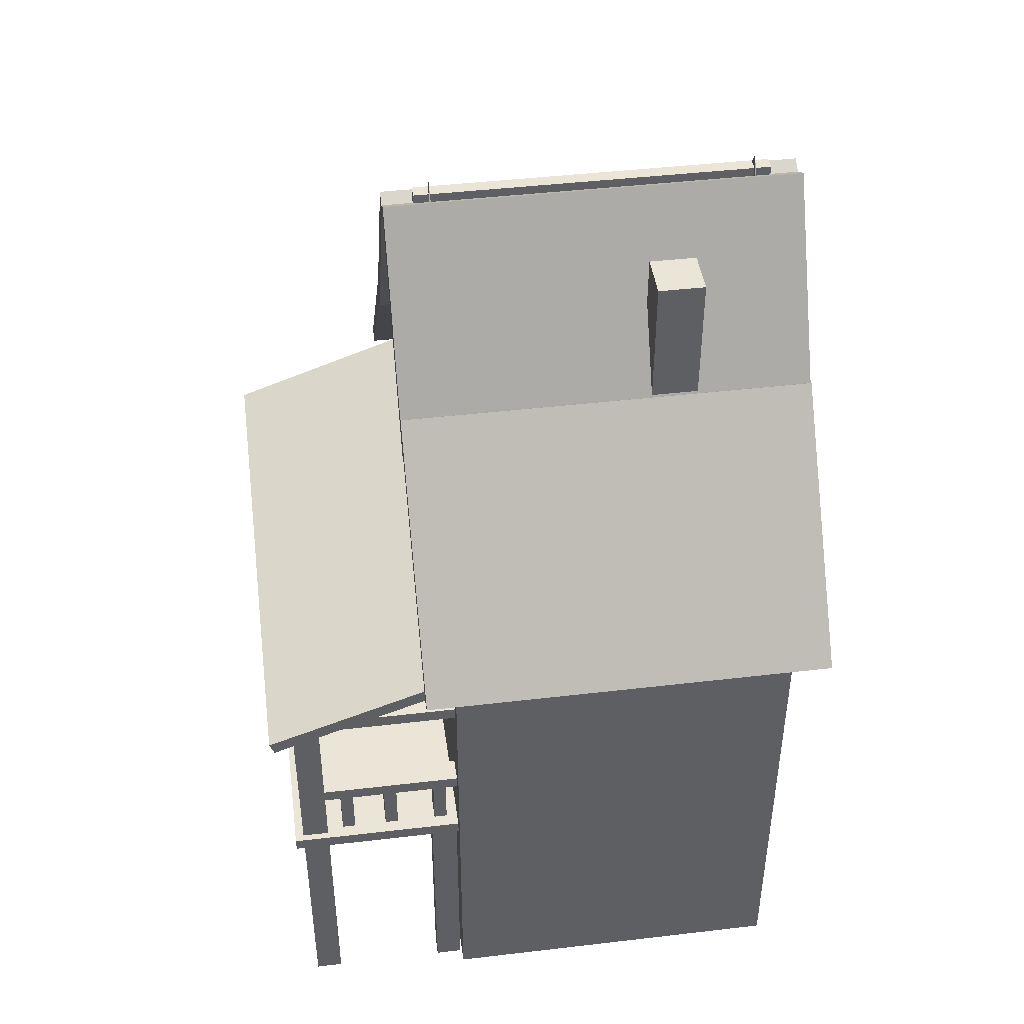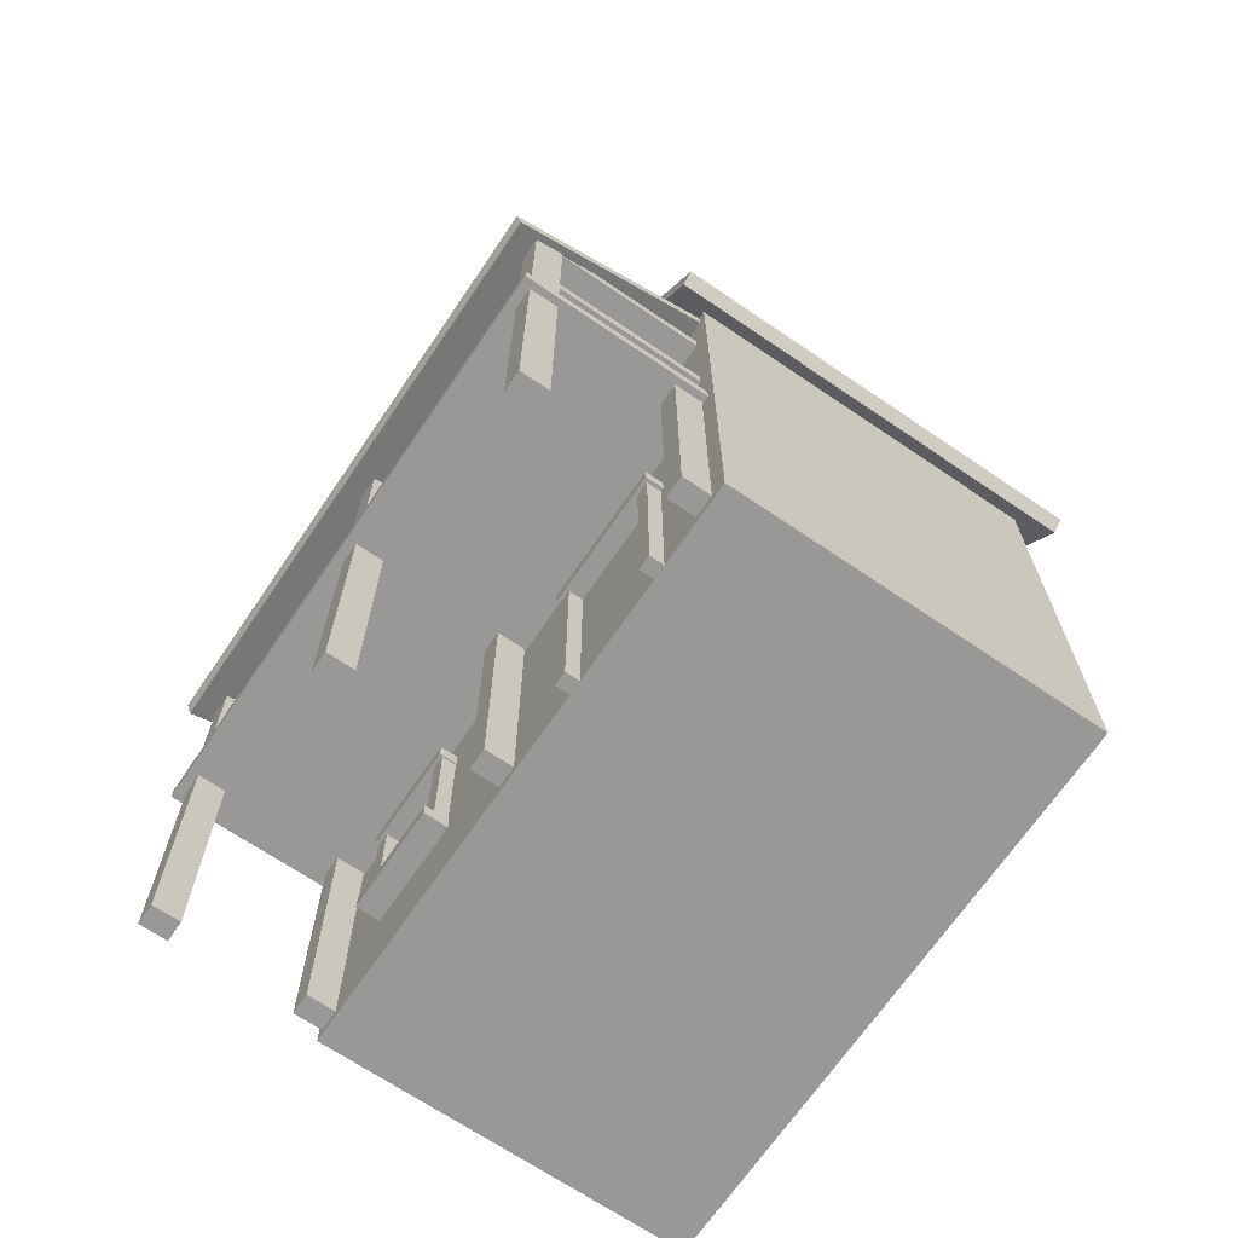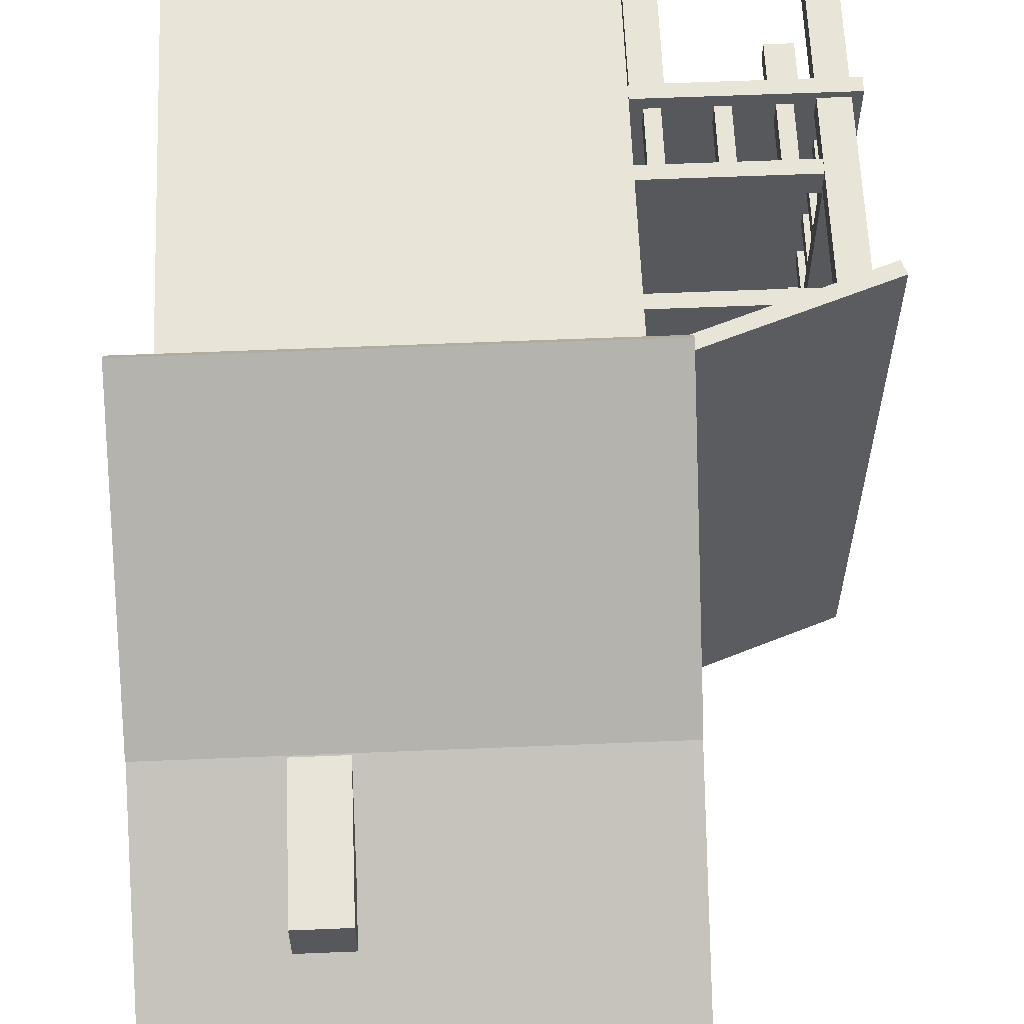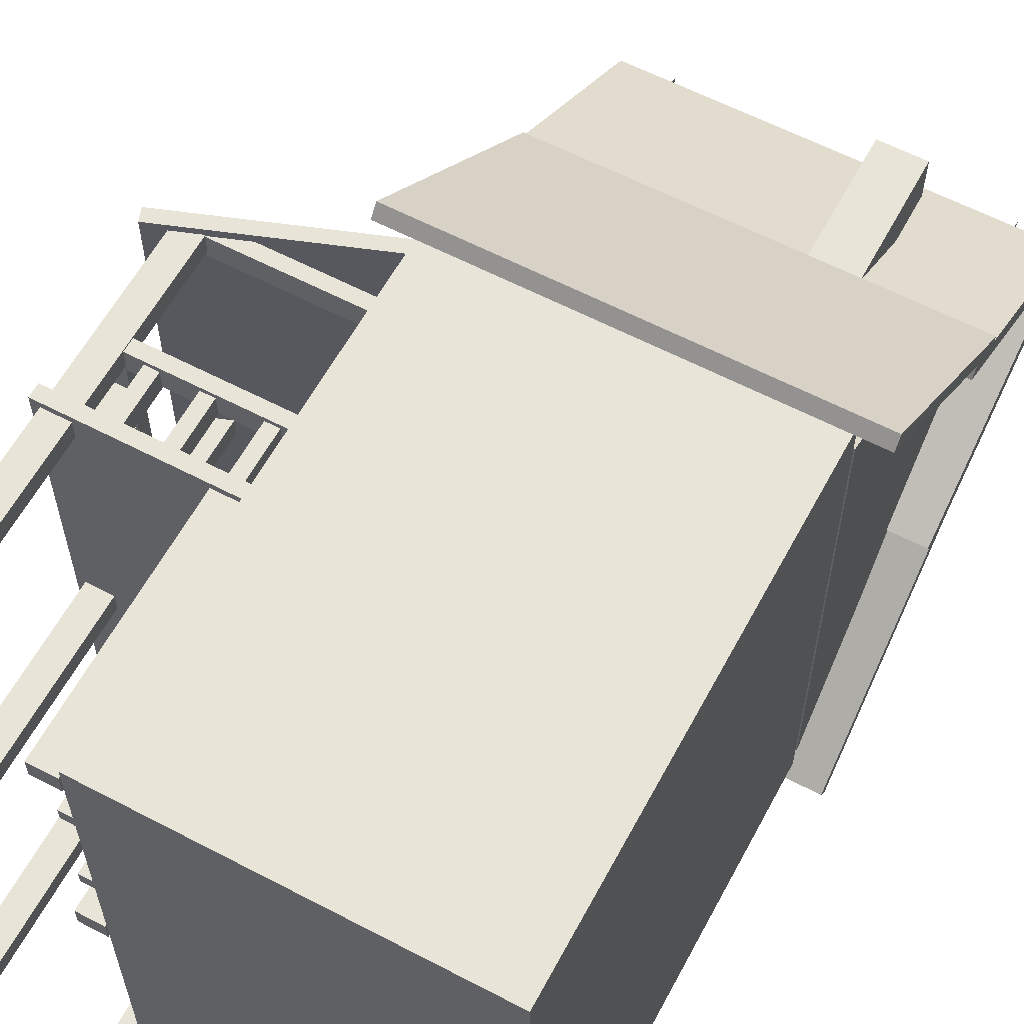
<metadata>
{"format":"obj","ext":"obj","renderer":"f3d","projection":"perspective","resolution":1024,"background":"white","views":[{"elev":44.3,"azim":-7.8,"up":"+Y"},{"elev":-68.7,"azim":-34.2,"up":"+Y"},{"elev":61.3,"azim":177.6,"up":"+Z"},{"elev":60.3,"azim":28.2,"up":"+Z"}]}
</metadata>
<code>
o cube
v 4.675 4.575 2.563
v 4.675 4.575 -2.662
v 4.675 0 2.563
v 4.675 0 -2.662
v 1.394 4.575 -2.662
v 1.394 4.575 2.563
v 1.394 0 -2.662
v 1.394 0 2.563
f 4 7 5 2
f 3 4 2 1
f 8 3 1 6
f 7 8 6 5
f 6 1 2 5
f 7 4 3 8
o cube
v 4.988 6.638 1.077
v 4.988 6.552 0.9702
v 4.988 4.516 2.796
v 4.988 4.429 2.689
v 1.094 6.552 0.9702
v 1.094 6.638 1.077
v 1.094 4.429 2.689
v 1.094 4.516 2.796
f 12 15 13 10
f 11 12 10 9
f 16 11 9 14
f 15 16 14 13
f 14 9 10 13
f 15 12 11 16
o cube
v 4.988 6.463 -1.111
v 4.988 6.549 -1.218
v 4.988 4.462 -2.731
v 4.988 4.548 -2.838
v 1.094 6.549 -1.218
v 1.094 6.463 -1.111
v 1.094 4.548 -2.838
v 1.094 4.462 -2.731
f 20 23 21 18
f 19 20 18 17
f 24 19 17 22
f 23 24 22 21
f 22 17 18 21
f 23 20 19 24
o cube
v 4.988 8.324 0.06181
v 4.988 8.246 -0.07351
v 4.988 6.262 1.252
v 4.988 6.184 1.117
v 1.094 8.246 -0.07351
v 1.094 8.324 0.06181
v 1.094 6.184 1.117
v 1.094 6.262 1.252
f 28 31 29 26
f 27 28 26 25
f 32 27 25 30
f 31 32 30 29
f 30 25 26 29
f 31 28 27 32
o cube
v 4.988 8.197 -0.08777
v 4.988 8.282 -0.2339
v 4.988 6.124 -1.285
v 4.988 6.209 -1.431
v 1.094 8.282 -0.2339
v 1.094 8.197 -0.08777
v 1.094 6.209 -1.431
v 1.094 6.124 -1.285
f 36 39 37 34
f 35 36 34 33
f 40 35 33 38
f 39 40 38 37
f 38 33 34 37
f 39 36 35 40
o pyramid
v 1.528 8.469 -0.06875
v 1.666 4.581 2.275
v 1.666 4.581 -2.412
v 1.391 4.581 2.275
v 1.391 4.581 -2.412
f 43 42 44 45
f 42 43 41
f 44 42 41
f 43 45 41
f 45 44 41
o pyramid
v 4.547 8.469 -0.06875
v 4.684 4.581 2.275
v 4.684 4.581 -2.412
v 4.409 4.581 2.275
v 4.409 4.581 -2.412
f 48 47 49 50
f 47 48 46
f 49 47 46
f 48 50 46
f 50 49 46
o cube
v 4.7 8.356 -0.03125
v 4.7 8.356 -0.1563
v 4.7 8.162 -0.03125
v 4.7 8.162 -0.1563
v 1.381 8.356 -0.1563
v 1.381 8.356 -0.03125
v 1.381 8.162 -0.1563
v 1.381 8.162 -0.03125
f 54 57 55 52
f 53 54 52 51
f 58 53 51 56
f 57 58 56 55
f 56 51 52 55
f 57 54 53 58
o cube
v 3.903 7.869 1.038
v 3.903 7.869 0.6
v 3.903 6.219 1.038
v 3.903 6.219 0.6
v 3.466 7.869 0.6
v 3.466 7.869 1.038
v 3.466 6.219 0.6
v 3.466 6.219 1.038
f 62 65 63 60
f 61 62 60 59
f 66 61 59 64
f 65 66 64 63
f 64 59 60 63
f 65 62 61 66
o cube
v 1.374 4.544 2.5
v 1.374 4.544 -2.662
v 1.417 4.426 2.5
v 1.417 4.426 -2.662
v -0.417 3.892 -2.662
v -0.417 3.892 2.5
v -0.3742 3.774 -2.662
v -0.3742 3.774 2.5
f 70 73 71 68
f 69 70 68 67
f 74 69 67 72
f 73 74 72 71
f 72 67 68 71
f 73 70 69 74
o cube
v 1.388 2.35 2.5
v 1.388 2.35 -2.662
v 1.388 2.225 2.5
v 1.388 2.225 -2.662
v -0.2688 2.35 -2.662
v -0.2688 2.35 2.5
v -0.2688 2.225 -2.662
v -0.2688 2.225 2.5
f 78 81 79 76
f 77 78 76 75
f 82 77 75 80
f 81 82 80 79
f 80 75 76 79
f 81 78 77 82
o cube
v 0.0625 3.95 0
v 0.0625 3.95 -0.1875
v 0.0625 0 0
v 0.0625 0 -0.1875
v -0.1875 3.95 -0.1875
v -0.1875 3.95 0
v -0.1875 0 -0.1875
v -0.1875 0 0
f 86 89 87 84
f 85 86 84 83
f 90 85 83 88
f 89 90 88 87
f 88 83 84 87
f 89 86 85 90
o cube
v 0.0625 3.95 2.438
v 0.0625 3.95 2.25
v 0.0625 0 2.438
v 0.0625 0 2.25
v -0.1875 3.95 2.25
v -0.1875 3.95 2.438
v -0.1875 0 2.25
v -0.1875 0 2.438
f 94 97 95 92
f 93 94 92 91
f 98 93 91 96
f 97 98 96 95
f 96 91 92 95
f 97 94 93 98
o cube
v 0.0625 3.95 -2.375
v 0.0625 3.95 -2.562
v 0.0625 0 -2.375
v 0.0625 0 -2.562
v -0.1875 3.95 -2.562
v -0.1875 3.95 -2.375
v -0.1875 0 -2.562
v -0.1875 0 -2.375
f 102 105 103 100
f 101 102 100 99
f 106 101 99 104
f 105 106 104 103
f 104 99 100 103
f 105 102 101 106
o cube
v 1.375 2.312 2.438
v 1.375 2.312 2.25
v 1.375 0 2.438
v 1.375 0 2.25
v 1.125 2.312 2.25
v 1.125 2.312 2.438
v 1.125 0 2.25
v 1.125 0 2.438
f 110 113 111 108
f 109 110 108 107
f 114 109 107 112
f 113 114 112 111
f 112 107 108 111
f 113 110 109 114
o cube
v 1.375 2.312 0
v 1.375 2.312 -0.1875
v 1.375 0 0
v 1.375 0 -0.1875
v 1.125 2.312 -0.1875
v 1.125 2.312 0
v 1.125 0 -0.1875
v 1.125 0 0
f 118 121 119 116
f 117 118 116 115
f 122 117 115 120
f 121 122 120 119
f 120 115 116 119
f 121 118 117 122
o cube
v 1.375 2.312 -2.375
v 1.375 2.312 -2.562
v 1.375 0 -2.375
v 1.375 0 -2.562
v 1.125 2.312 -2.562
v 1.125 2.312 -2.375
v 1.125 0 -2.562
v 1.125 0 -2.375
f 126 129 127 124
f 125 126 124 123
f 130 125 123 128
f 129 130 128 127
f 128 123 124 127
f 129 126 125 130
o cube
v 0.05625 2.987 2.388
v 0.05625 2.987 -2.431
v 0.05625 2.862 2.388
v 0.05625 2.862 -2.431
v -0.175 2.987 -2.431
v -0.175 2.987 2.388
v -0.175 2.862 -2.431
v -0.175 2.862 2.388
f 134 137 135 132
f 133 134 132 131
f 138 133 131 136
f 137 138 136 135
f 136 131 132 135
f 137 134 133 138
o cube
v 1.9 2.987 2.425
v 1.9 2.987 2.194
v 1.9 2.862 2.425
v 1.9 2.862 2.194
v -0.175 2.987 2.194
v -0.175 2.987 2.425
v -0.175 2.862 2.194
v -0.175 2.862 2.425
f 142 145 143 140
f 141 142 140 139
f 146 141 139 144
f 145 146 144 143
f 144 139 140 143
f 145 142 141 146
o cube
v 1.9 2.987 -2.312
v 1.9 2.987 -2.544
v 1.9 2.862 -2.312
v 1.9 2.862 -2.544
v -0.175 2.987 -2.544
v -0.175 2.987 -2.312
v -0.175 2.862 -2.544
v -0.175 2.862 -2.312
f 150 153 151 148
f 149 150 148 147
f 154 149 147 152
f 153 154 152 151
f 152 147 148 151
f 153 150 149 154
o cube
v 1.9 4.05 2.425
v 1.9 4.05 2.194
v 1.9 3.925 2.425
v 1.9 3.925 2.194
v 0.04375 4.05 2.194
v 0.04375 4.05 2.425
v 0.04375 3.925 2.194
v 0.04375 3.925 2.425
f 158 161 159 156
f 157 158 156 155
f 162 157 155 160
f 161 162 160 159
f 160 155 156 159
f 161 158 157 162
o cube
v 1.9 4.05 -2.312
v 1.9 4.05 -2.544
v 1.9 3.925 -2.312
v 1.9 3.925 -2.544
v 0.04375 4.05 -2.544
v 0.04375 4.05 -2.312
v 0.04375 3.925 -2.544
v 0.04375 3.925 -2.312
f 166 169 167 164
f 165 166 164 163
f 170 165 163 168
f 169 170 168 167
f 168 163 164 167
f 169 166 165 170
o cube
v 0.0375 2.931 -1.937
v 0.0375 2.931 -2.062
v 0.0375 2.319 -1.937
v 0.0375 2.319 -2.062
v -0.1625 2.931 -2.062
v -0.1625 2.931 -1.937
v -0.1625 2.319 -2.062
v -0.1625 2.319 -1.937
f 174 177 175 172
f 173 174 172 171
f 178 173 171 176
f 177 178 176 175
f 176 171 172 175
f 177 174 173 178
o cube
v 0.0375 2.931 -1.437
v 0.0375 2.931 -1.562
v 0.0375 2.319 -1.437
v 0.0375 2.319 -1.562
v -0.1625 2.931 -1.562
v -0.1625 2.931 -1.437
v -0.1625 2.319 -1.562
v -0.1625 2.319 -1.437
f 182 185 183 180
f 181 182 180 179
f 186 181 179 184
f 185 186 184 183
f 184 179 180 183
f 185 182 181 186
o cube
v 0.0375 2.931 -1
v 0.0375 2.931 -1.125
v 0.0375 2.319 -1
v 0.0375 2.319 -1.125
v -0.1625 2.931 -1.125
v -0.1625 2.931 -1
v -0.1625 2.319 -1.125
v -0.1625 2.319 -1
f 190 193 191 188
f 189 190 188 187
f 194 189 187 192
f 193 194 192 191
f 192 187 188 191
f 193 190 189 194
o cube
v 0.0375 2.931 -0.5
v 0.0375 2.931 -0.625
v 0.0375 2.319 -0.5
v 0.0375 2.319 -0.625
v -0.1625 2.931 -0.625
v -0.1625 2.931 -0.5
v -0.1625 2.319 -0.625
v -0.1625 2.319 -0.5
f 198 201 199 196
f 197 198 196 195
f 202 197 195 200
f 201 202 200 199
f 200 195 196 199
f 201 198 197 202
o cube
v 0.0375 2.931 0.5
v 0.0375 2.931 0.375
v 0.0375 2.319 0.5
v 0.0375 2.319 0.375
v -0.1625 2.931 0.375
v -0.1625 2.931 0.5
v -0.1625 2.319 0.375
v -0.1625 2.319 0.5
f 206 209 207 204
f 205 206 204 203
f 210 205 203 208
f 209 210 208 207
f 208 203 204 207
f 209 206 205 210
o cube
v 0.0375 2.931 1
v 0.0375 2.931 0.875
v 0.0375 2.319 1
v 0.0375 2.319 0.875
v -0.1625 2.931 0.875
v -0.1625 2.931 1
v -0.1625 2.319 0.875
v -0.1625 2.319 1
f 214 217 215 212
f 213 214 212 211
f 218 213 211 216
f 217 218 216 215
f 216 211 212 215
f 217 214 213 218
o cube
v 0.0375 2.931 1.438
v 0.0375 2.931 1.313
v 0.0375 2.319 1.438
v 0.0375 2.319 1.313
v -0.1625 2.931 1.313
v -0.1625 2.931 1.438
v -0.1625 2.319 1.313
v -0.1625 2.319 1.438
f 222 225 223 220
f 221 222 220 219
f 226 221 219 224
f 225 226 224 223
f 224 219 220 223
f 225 222 221 226
o cube
v 0.0375 2.931 1.938
v 0.0375 2.931 1.813
v 0.0375 2.319 1.938
v 0.0375 2.319 1.813
v -0.1625 2.931 1.813
v -0.1625 2.931 1.938
v -0.1625 2.319 1.813
v -0.1625 2.319 1.938
f 230 233 231 228
f 229 230 228 227
f 234 229 227 232
f 233 234 232 231
f 232 227 228 231
f 233 230 229 234
o cube
v 1.156 2.931 2.381
v 1.281 2.931 2.381
v 1.156 2.319 2.381
v 1.281 2.319 2.381
v 1.281 2.931 2.181
v 1.156 2.931 2.181
v 1.281 2.319 2.181
v 1.156 2.319 2.181
f 238 241 239 236
f 237 238 236 235
f 242 237 235 240
f 241 242 240 239
f 240 235 236 239
f 241 238 237 242
o cube
v 0.6563 2.931 2.381
v 0.7813 2.931 2.381
v 0.6563 2.319 2.381
v 0.7813 2.319 2.381
v 0.7813 2.931 2.181
v 0.6563 2.931 2.181
v 0.7813 2.319 2.181
v 0.6563 2.319 2.181
f 246 249 247 244
f 245 246 244 243
f 250 245 243 248
f 249 250 248 247
f 248 243 244 247
f 249 246 245 250
o cube
v 0.2188 2.931 2.381
v 0.3438 2.931 2.381
v 0.2188 2.319 2.381
v 0.3438 2.319 2.381
v 0.3438 2.931 2.181
v 0.2188 2.931 2.181
v 0.3438 2.319 2.181
v 0.2188 2.319 2.181
f 254 257 255 252
f 253 254 252 251
f 258 253 251 256
f 257 258 256 255
f 256 251 252 255
f 257 254 253 258
o cube
v 1.156 2.931 -2.3
v 1.281 2.931 -2.3
v 1.156 2.319 -2.3
v 1.281 2.319 -2.3
v 1.281 2.931 -2.5
v 1.156 2.931 -2.5
v 1.281 2.319 -2.5
v 1.156 2.319 -2.5
f 262 265 263 260
f 261 262 260 259
f 266 261 259 264
f 265 266 264 263
f 264 259 260 263
f 265 262 261 266
o cube
v 0.6562 2.931 -2.3
v 0.7812 2.931 -2.3
v 0.6562 2.319 -2.3
v 0.7812 2.319 -2.3
v 0.7812 2.931 -2.5
v 0.6562 2.931 -2.5
v 0.7812 2.319 -2.5
v 0.6562 2.319 -2.5
f 270 273 271 268
f 269 270 268 267
f 274 269 267 272
f 273 274 272 271
f 272 267 268 271
f 273 270 269 274
o cube
v 0.2187 2.931 -2.3
v 0.3437 2.931 -2.3
v 0.2187 2.319 -2.3
v 0.3437 2.319 -2.3
v 0.3437 2.931 -2.5
v 0.2187 2.931 -2.5
v 0.3437 2.319 -2.5
v 0.2187 2.319 -2.5
f 278 281 279 276
f 277 278 276 275
f 282 277 275 280
f 281 282 280 279
f 280 275 276 279
f 281 278 277 282
o cube
v 1.406 1.65 0.8063
v 1.406 1.65 0.6813
v 1.406 0.00625 0.8063
v 1.406 0.00625 0.6813
v 1.269 1.65 0.6813
v 1.269 1.65 0.8063
v 1.269 0.00625 0.6813
v 1.269 0.00625 0.8063
f 286 289 287 284
f 285 286 284 283
f 290 285 283 288
f 289 290 288 287
f 288 283 284 287
f 289 286 285 290
o cube
v 1.406 1.719 1.875
v 1.406 1.719 0.6813
v 1.406 1.594 1.875
v 1.406 1.594 0.6813
v 1.238 1.719 0.6813
v 1.238 1.719 1.875
v 1.238 1.594 0.6813
v 1.238 1.594 1.875
f 294 297 295 292
f 293 294 292 291
f 298 293 291 296
f 297 298 296 295
f 296 291 292 295
f 297 294 293 298
o cube
v 1.406 1.65 1.844
v 1.406 1.65 1.719
v 1.406 0.00625 1.844
v 1.406 0.00625 1.719
v 1.269 1.65 1.719
v 1.269 1.65 1.844
v 1.269 0.00625 1.719
v 1.269 0.00625 1.844
f 302 305 303 300
f 301 302 300 299
f 306 301 299 304
f 305 306 304 303
f 304 299 300 303
f 305 302 301 306
o cube
v 1.406 0.8313 -0.9688
v 1.406 0.8313 -1.912
v 1.406 0.7063 -0.9688
v 1.406 0.7063 -1.912
v 1.181 0.8313 -1.912
v 1.181 0.8313 -0.9688
v 1.181 0.7063 -1.912
v 1.181 0.7063 -0.9688
f 310 313 311 308
f 309 310 308 307
f 314 309 307 312
f 313 314 312 311
f 312 307 308 311
f 313 310 309 314
o cube
v 1.406 1.925 -1.794
v 1.406 1.925 -1.919
v 1.406 0.7125 -1.794
v 1.406 0.7125 -1.919
v 1.269 1.925 -1.919
v 1.269 1.925 -1.794
v 1.269 0.7125 -1.919
v 1.269 0.7125 -1.794
f 318 321 319 316
f 317 318 316 315
f 322 317 315 320
f 321 322 320 319
f 320 315 316 319
f 321 318 317 322
o cube
v 1.406 1.925 -0.9812
v 1.406 1.925 -1.106
v 1.406 0.7125 -0.9812
v 1.406 0.7125 -1.106
v 1.269 1.925 -1.106
v 1.269 1.925 -0.9812
v 1.269 0.7125 -1.106
v 1.269 0.7125 -0.9812
f 326 329 327 324
f 325 326 324 323
f 330 325 323 328
f 329 330 328 327
f 328 323 324 327
f 329 326 325 330
o cube
v 1.406 1.963 -0.9688
v 1.406 1.963 -1.912
v 1.406 1.838 -0.9688
v 1.406 1.838 -1.912
v 1.238 1.963 -1.912
v 1.238 1.963 -0.9688
v 1.238 1.838 -1.912
v 1.238 1.838 -0.9688
f 334 337 335 332
f 333 334 332 331
f 338 333 331 336
f 337 338 336 335
f 336 331 332 335
f 337 334 333 338
o cube
v 1.406 3.888 -0.8563
v 1.406 3.888 -1.8
v 1.406 3.763 -0.8563
v 1.406 3.763 -1.8
v 1.238 3.888 -1.8
v 1.238 3.888 -0.8563
v 1.238 3.763 -1.8
v 1.238 3.763 -0.8563
f 342 345 343 340
f 341 342 340 339
f 346 341 339 344
f 345 346 344 343
f 344 339 340 343
f 345 342 341 346
o cube
v 1.406 3.85 -0.8687
v 1.406 3.85 -0.9937
v 1.406 2.244 -0.8687
v 1.406 2.244 -0.9937
v 1.269 3.85 -0.9937
v 1.269 3.85 -0.8687
v 1.269 2.244 -0.9937
v 1.269 2.244 -0.8687
f 350 353 351 348
f 349 350 348 347
f 354 349 347 352
f 353 354 352 351
f 352 347 348 351
f 353 350 349 354
o cube
v 1.406 3.85 -1.681
v 1.406 3.85 -1.806
v 1.406 2.244 -1.681
v 1.406 2.244 -1.806
v 1.269 3.85 -1.806
v 1.269 3.85 -1.681
v 1.269 2.244 -1.806
v 1.269 2.244 -1.681
f 358 361 359 356
f 357 358 356 355
f 362 357 355 360
f 361 362 360 359
f 360 355 356 359
f 361 358 357 362

</code>
